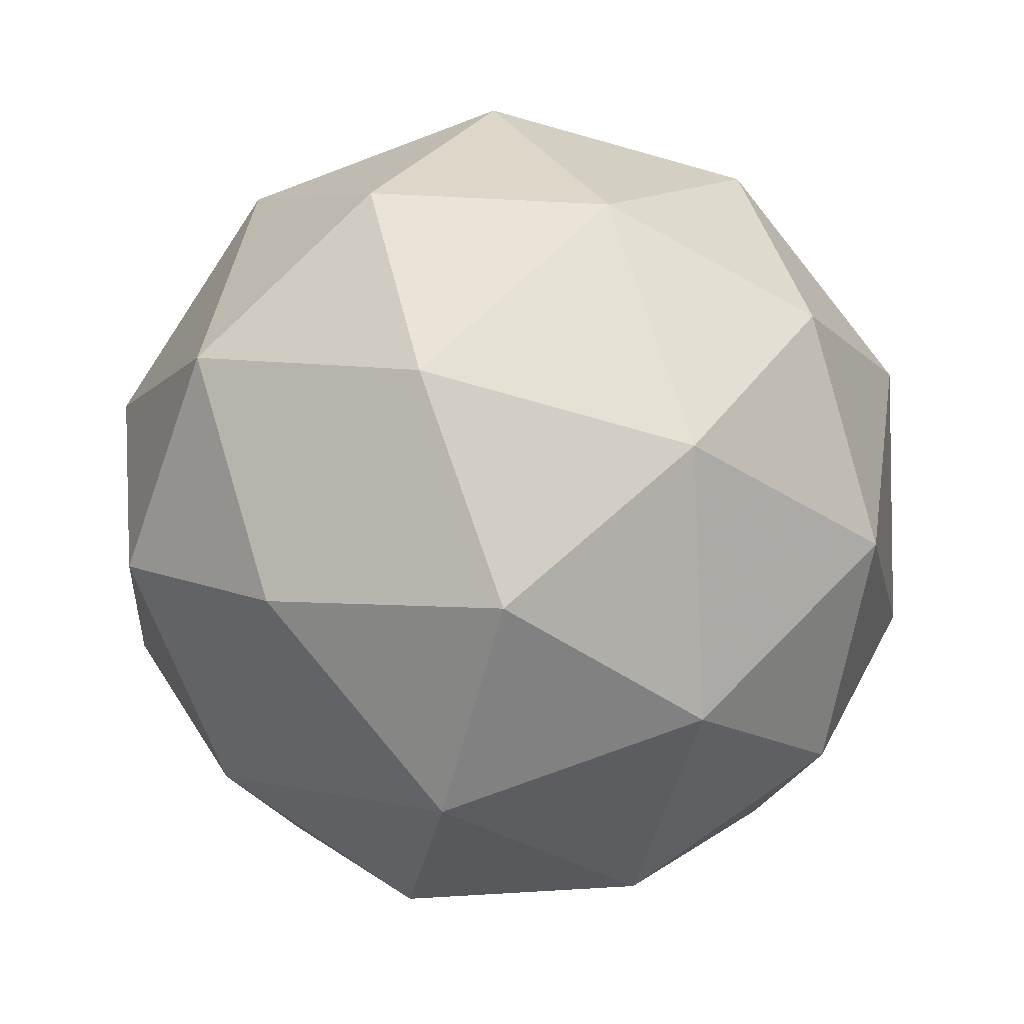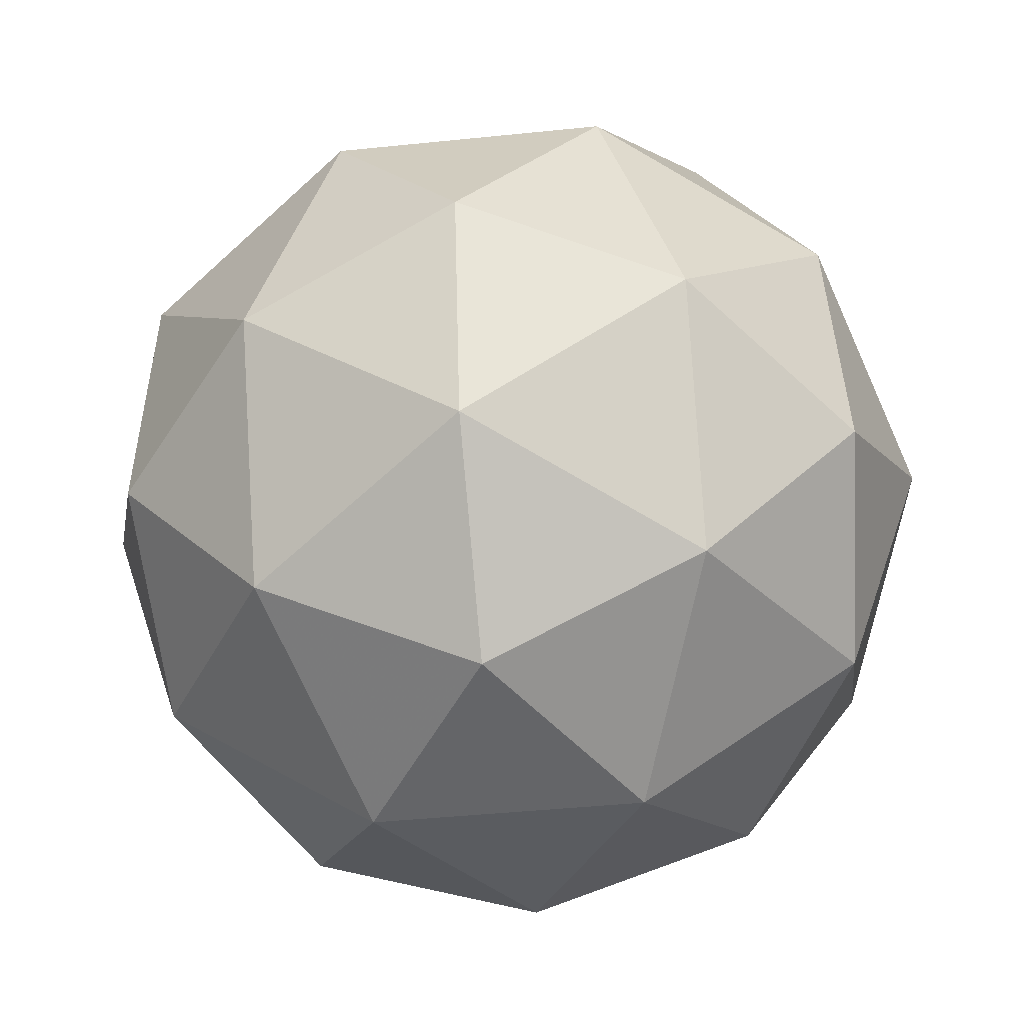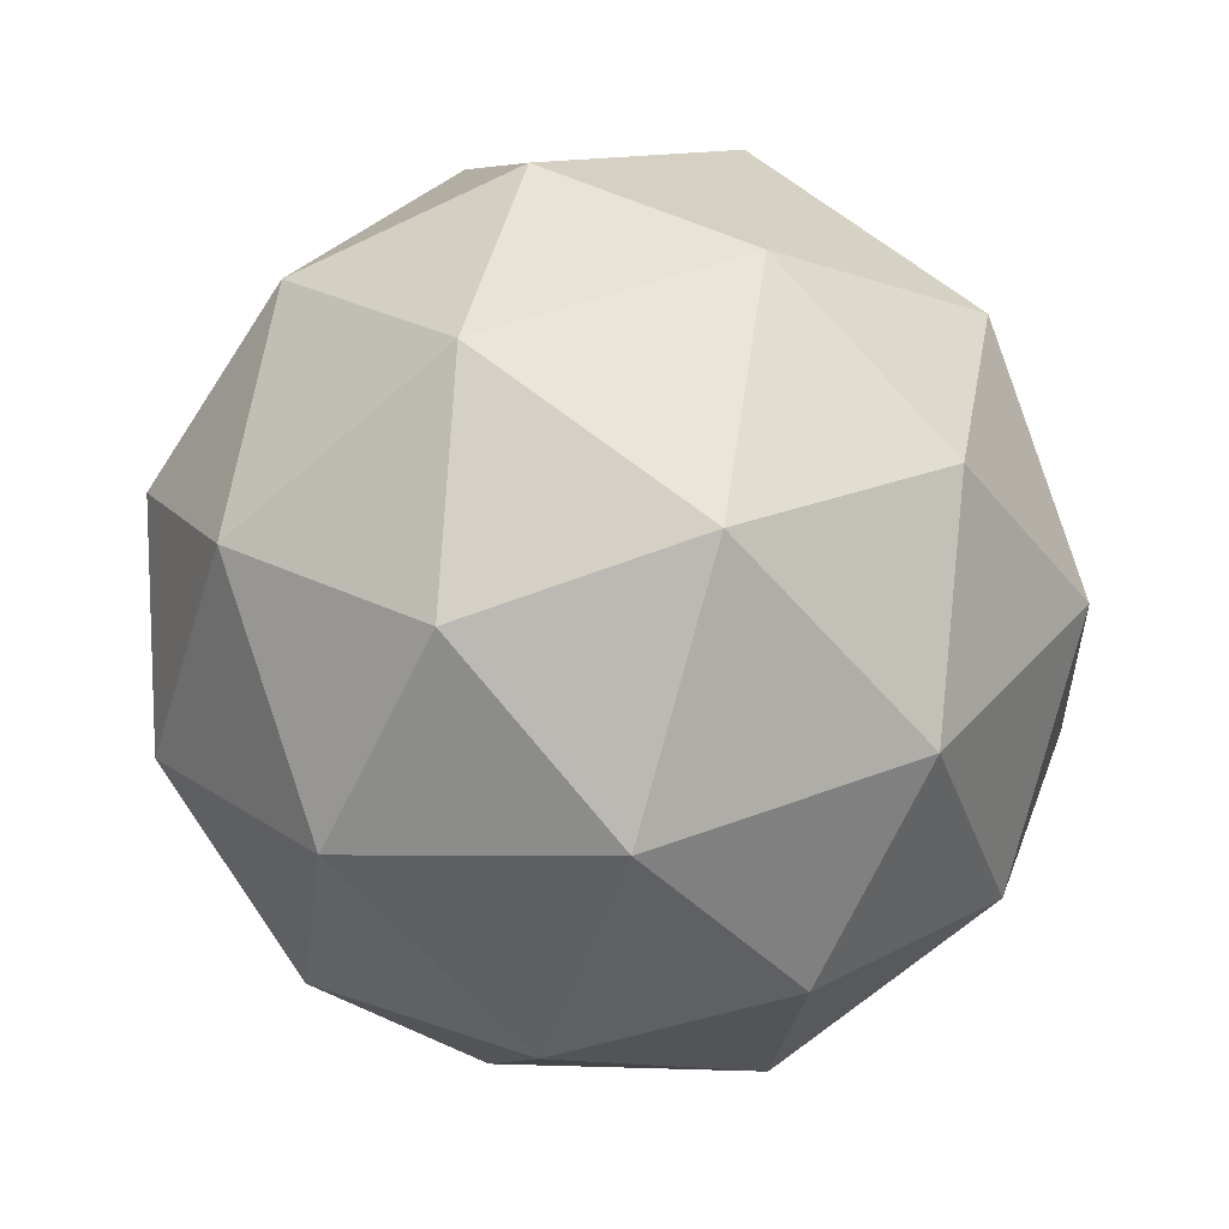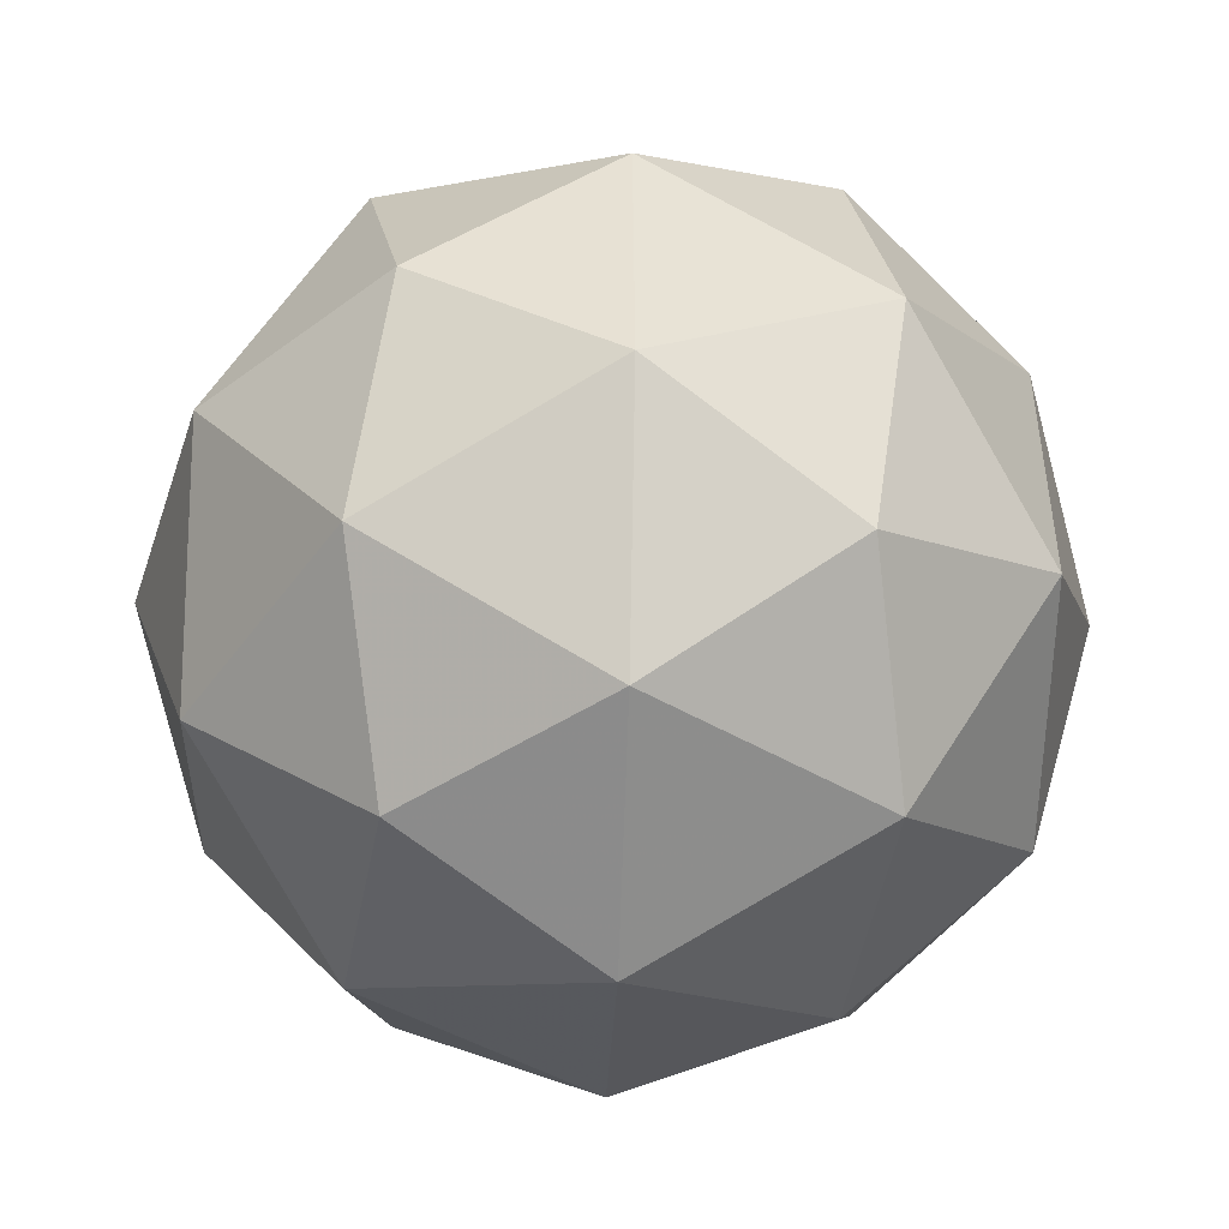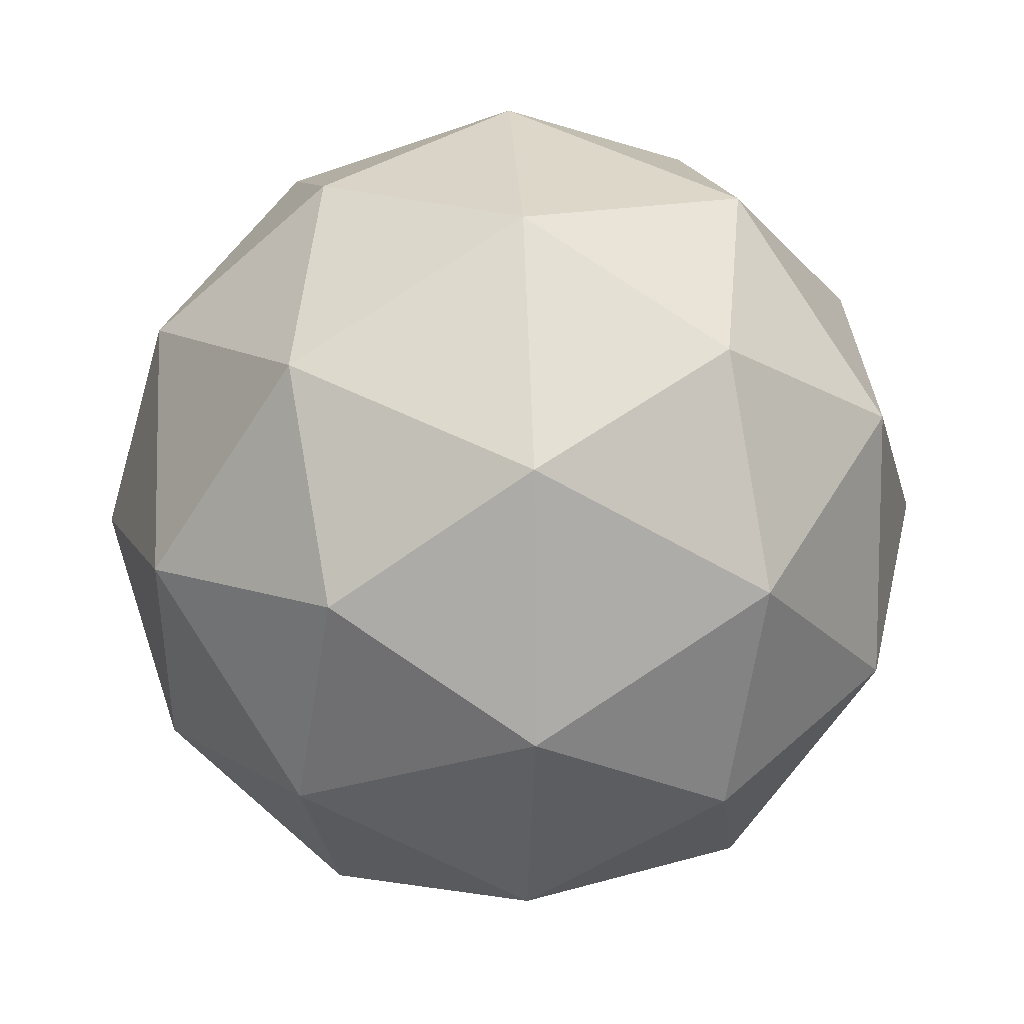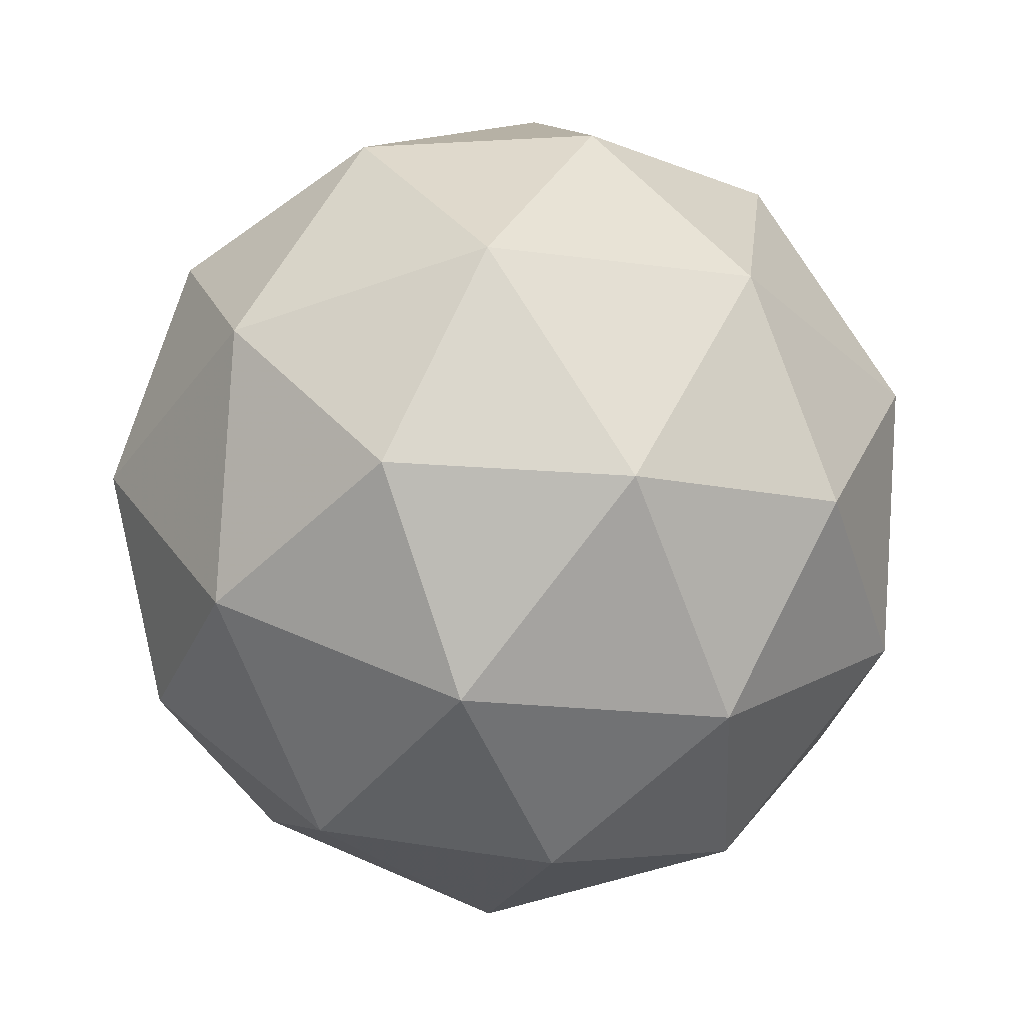
<metadata>
{"format":"obj","ext":"obj","renderer":"f3d","projection":"perspective","resolution":1024,"background":"white","views":[{"elev":16.9,"azim":132.2,"up":"+Z"},{"elev":-17.5,"azim":16.2,"up":"+Z"},{"elev":-58.7,"azim":140.8,"up":"+Z"},{"elev":-41.1,"azim":155.6,"up":"+Z"},{"elev":18.5,"azim":154.8,"up":"+Z"},{"elev":58.9,"azim":125.9,"up":"+Z"}]}
</metadata>
<code>
v 19.56 -7.445 -24.89
v 19.59 -7.368 -24.91
v 19.53 -7.401 -24.96
v 19.55 -7.484 -24.97
v 19.62 -7.502 -24.92
v 19.65 -7.431 -24.89
v 19.6 -7.361 -25
v 19.57 -7.432 -25.03
v 19.62 -7.494 -25.01
v 19.68 -7.462 -24.96
v 19.67 -7.379 -24.95
v 19.65 -7.418 -25.03
v 19.54 -7.421 -24.92
v 19.57 -7.402 -24.89
v 19.56 -7.377 -24.93
v 19.62 -7.394 -24.89
v 19.6 -7.439 -24.88
v 19.55 -7.47 -24.93
v 19.53 -7.444 -24.96
v 19.59 -7.481 -24.9
v 19.58 -7.504 -24.94
v 19.64 -7.473 -24.9
v 19.64 -7.364 -24.93
v 19.67 -7.4 -24.91
v 19.56 -7.372 -24.98
v 19.59 -7.353 -24.95
v 19.55 -7.463 -25
v 19.54 -7.414 -25
v 19.62 -7.51 -24.97
v 19.58 -7.499 -24.99
v 19.67 -7.449 -24.92
v 19.66 -7.491 -24.94
v 19.64 -7.359 -24.98
v 19.58 -7.39 -25.02
v 19.59 -7.469 -25.03
v 19.66 -7.486 -24.99
v 19.69 -7.418 -24.96
v 19.63 -7.382 -25.02
v 19.67 -7.393 -24.99
v 19.61 -7.424 -25.04
v 19.64 -7.461 -25.03
v 19.68 -7.441 -25
f 1 14 13
f 2 14 16
f 1 13 18
f 1 18 20
f 1 20 17
f 2 16 23
f 3 15 25
f 4 19 27
f 5 21 29
f 6 22 31
f 2 23 26
f 3 25 28
f 4 27 30
f 5 29 32
f 6 31 24
f 7 33 38
f 8 34 40
f 9 35 41
f 10 36 42
f 11 37 39
f 39 42 12
f 39 37 42
f 37 10 42
f 42 41 12
f 42 36 41
f 36 9 41
f 41 40 12
f 41 35 40
f 35 8 40
f 40 38 12
f 40 34 38
f 34 7 38
f 38 39 12
f 38 33 39
f 33 11 39
f 24 37 11
f 24 31 37
f 31 10 37
f 32 36 10
f 32 29 36
f 29 9 36
f 30 35 9
f 30 27 35
f 27 8 35
f 28 34 8
f 28 25 34
f 25 7 34
f 26 33 7
f 26 23 33
f 23 11 33
f 31 32 10
f 31 22 32
f 22 5 32
f 29 30 9
f 29 21 30
f 21 4 30
f 27 28 8
f 27 19 28
f 19 3 28
f 25 26 7
f 25 15 26
f 15 2 26
f 23 24 11
f 23 16 24
f 16 6 24
f 17 22 6
f 17 20 22
f 20 5 22
f 20 21 5
f 20 18 21
f 18 4 21
f 18 19 4
f 18 13 19
f 13 3 19
f 16 17 6
f 16 14 17
f 14 1 17
f 13 15 3
f 13 14 15
f 14 2 15

</code>
